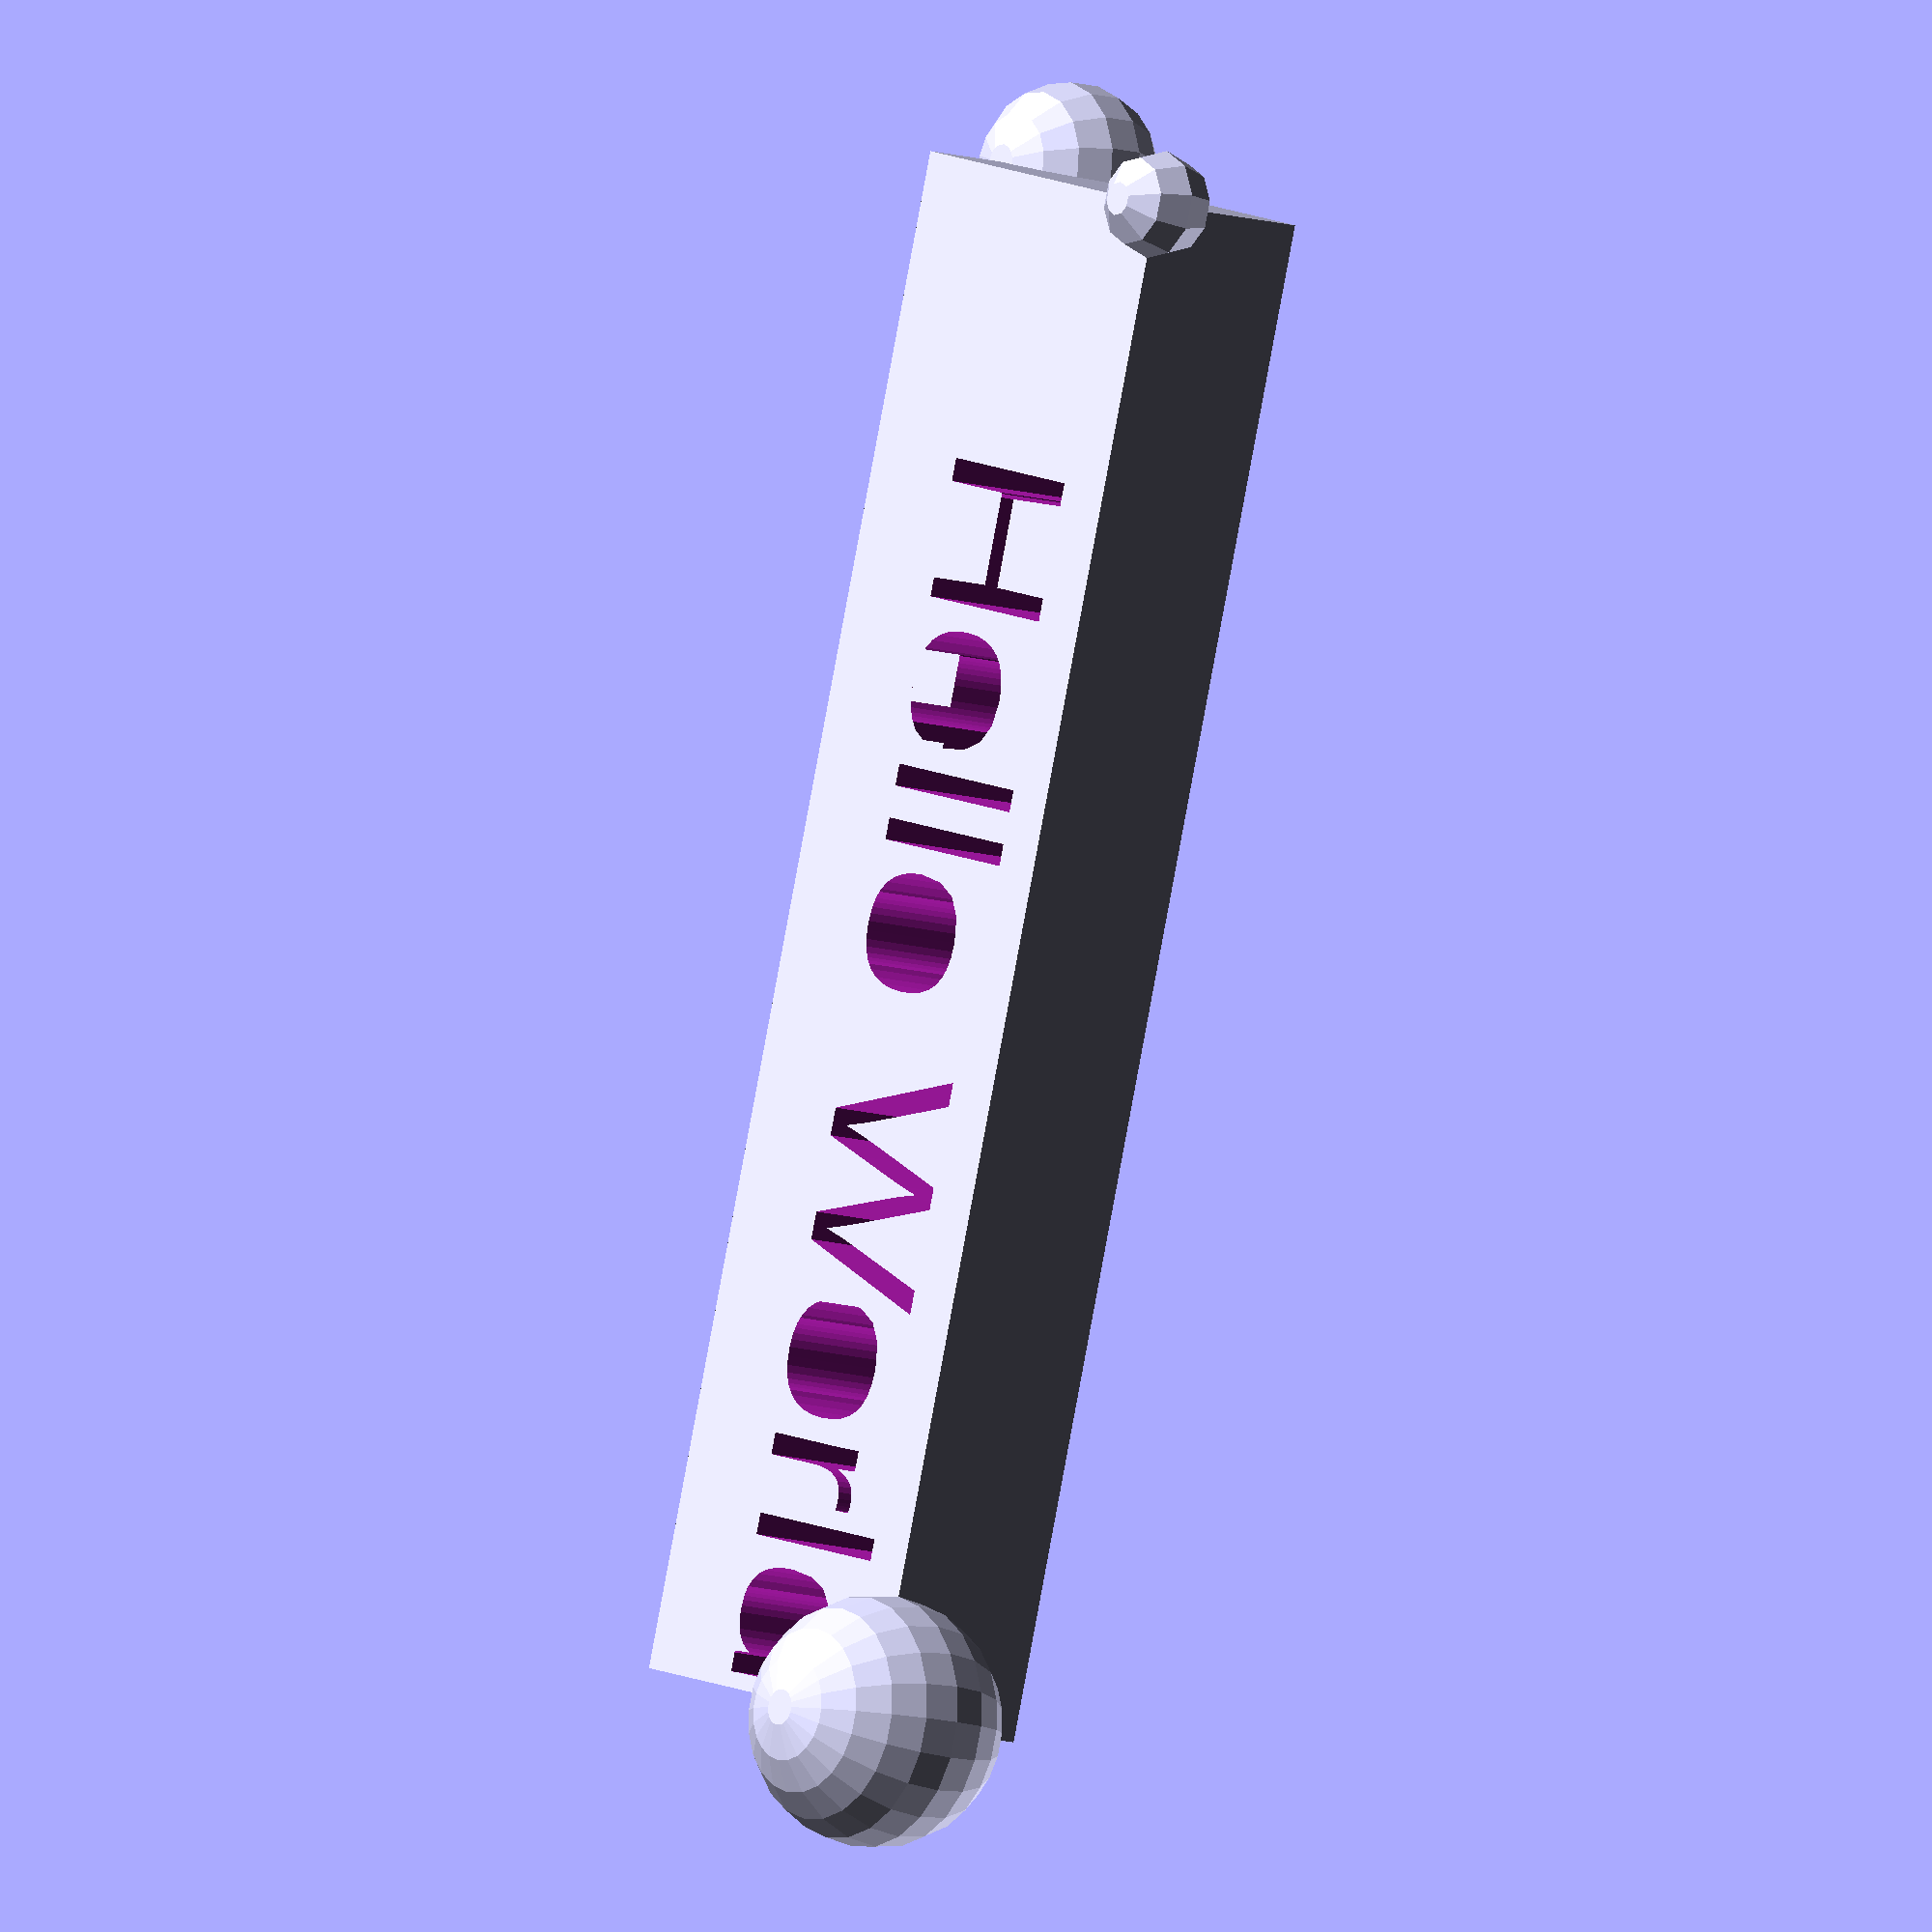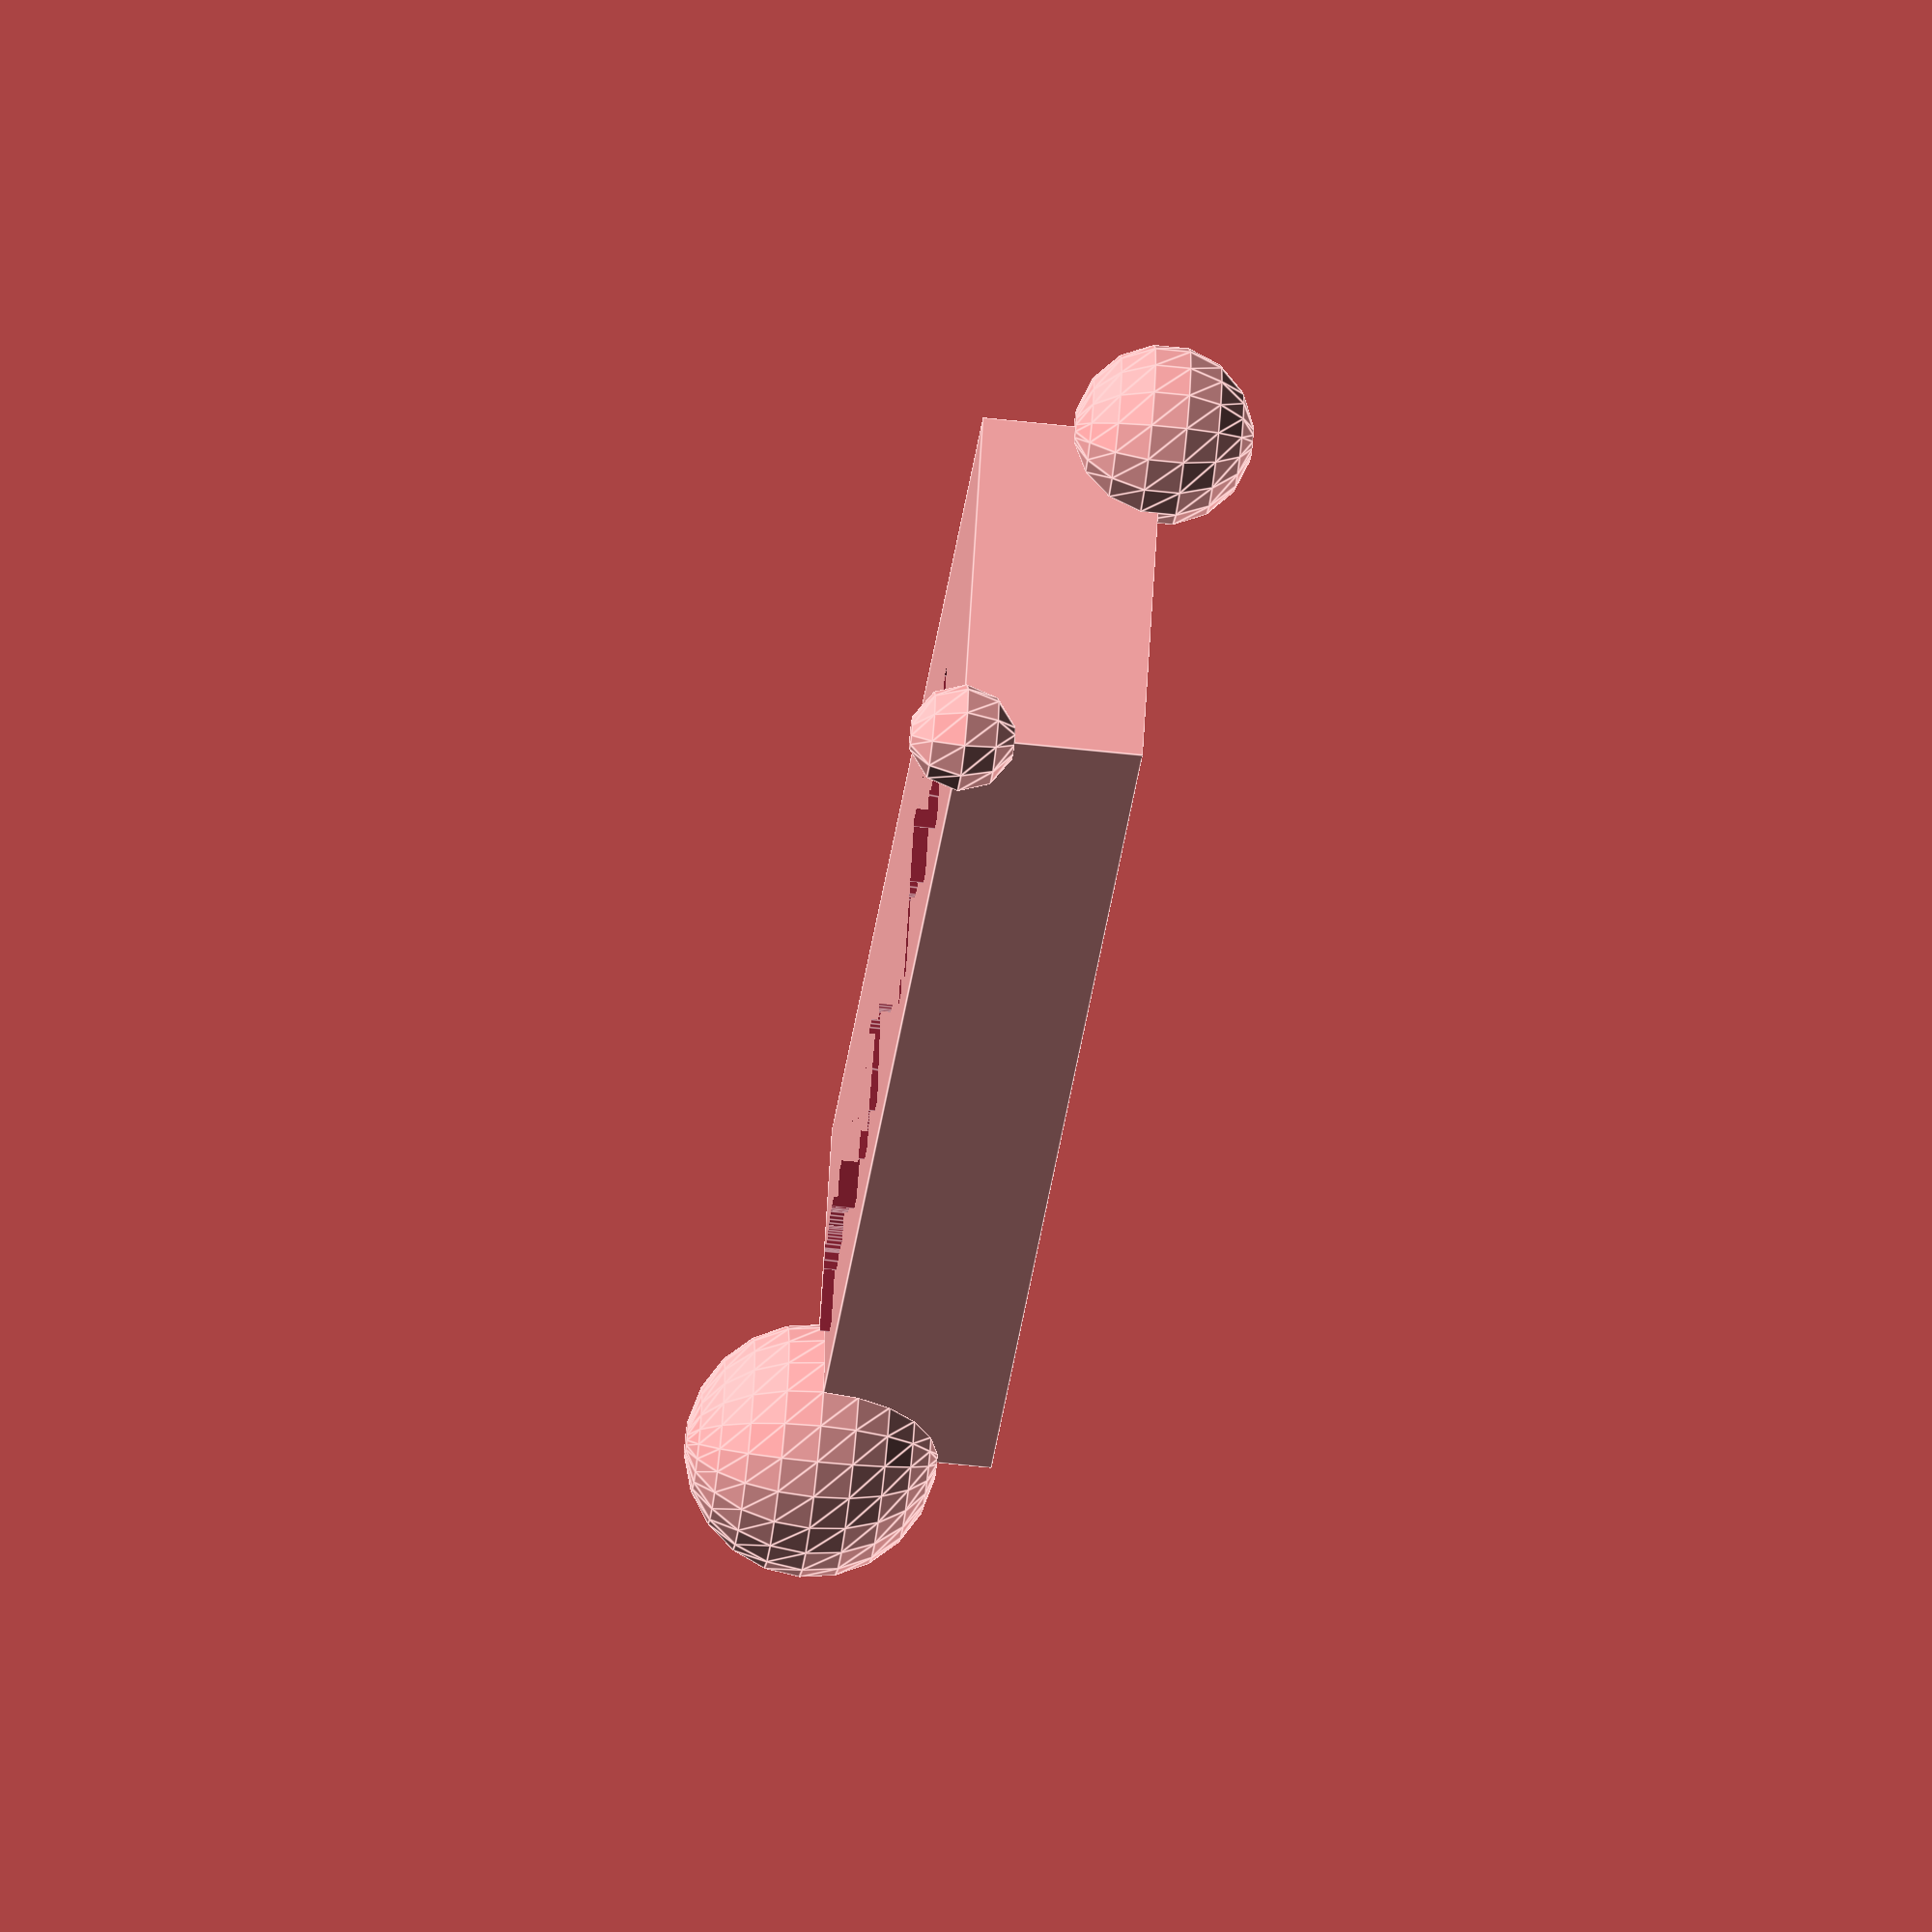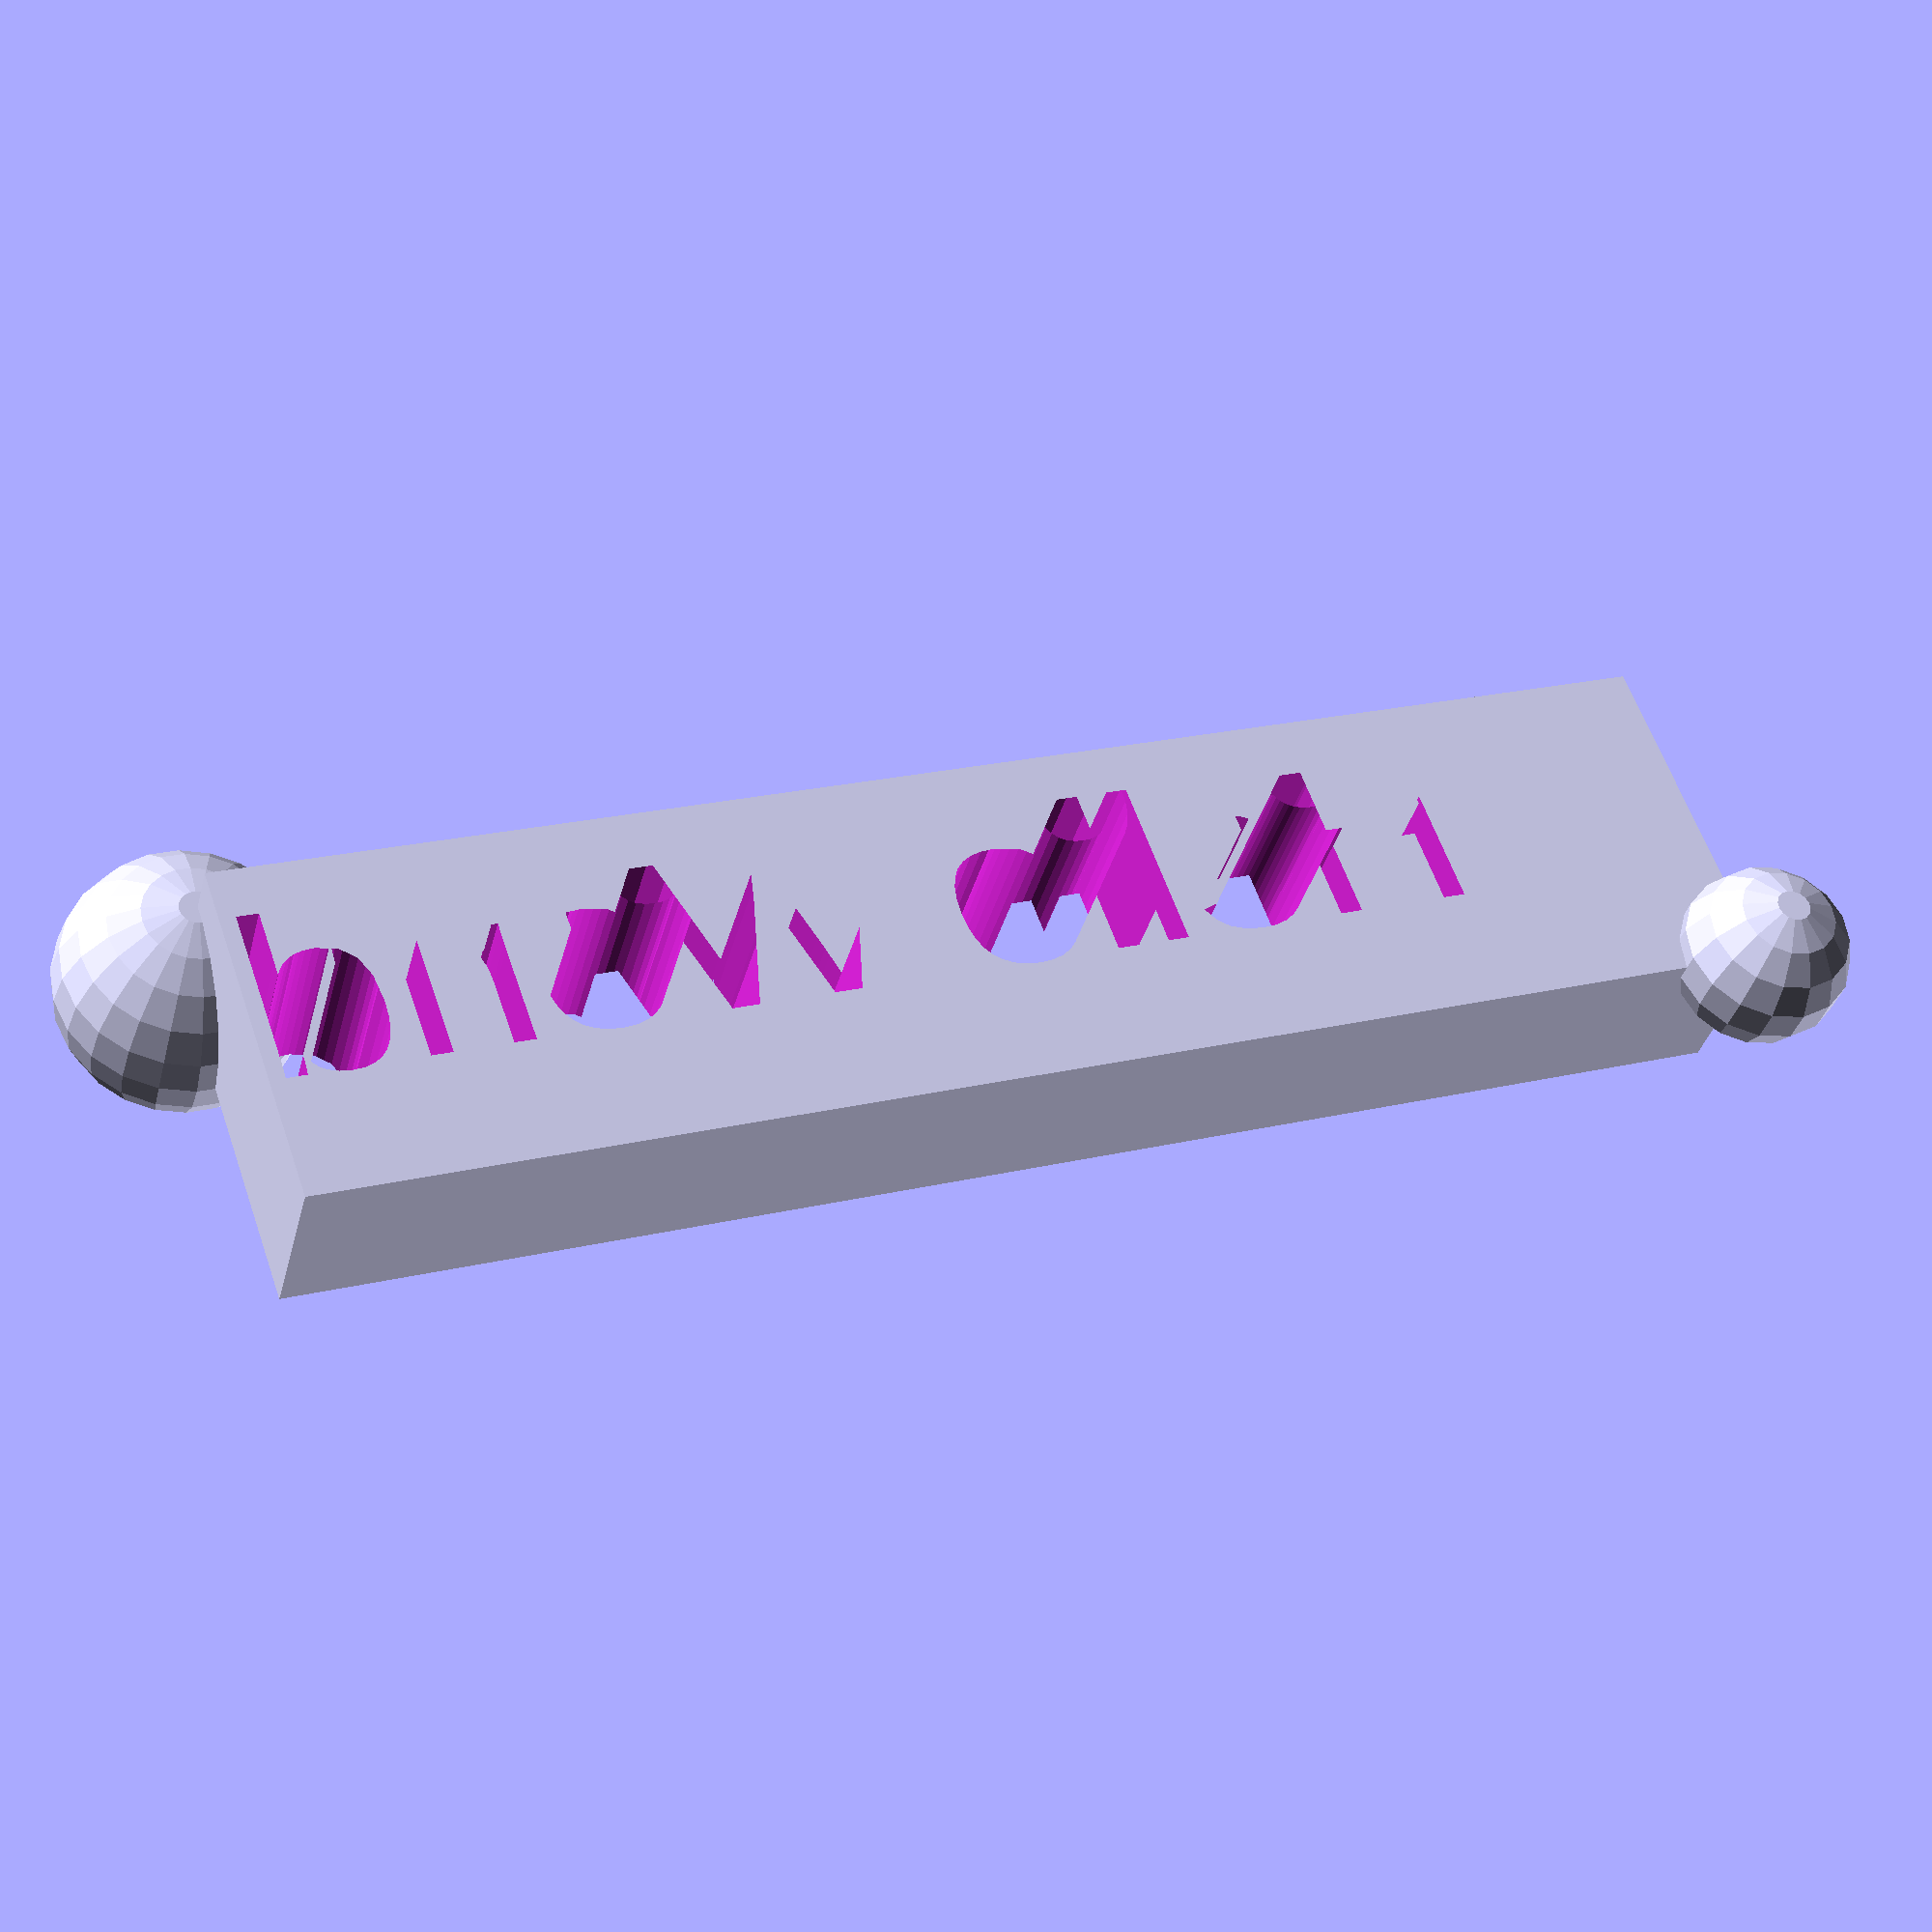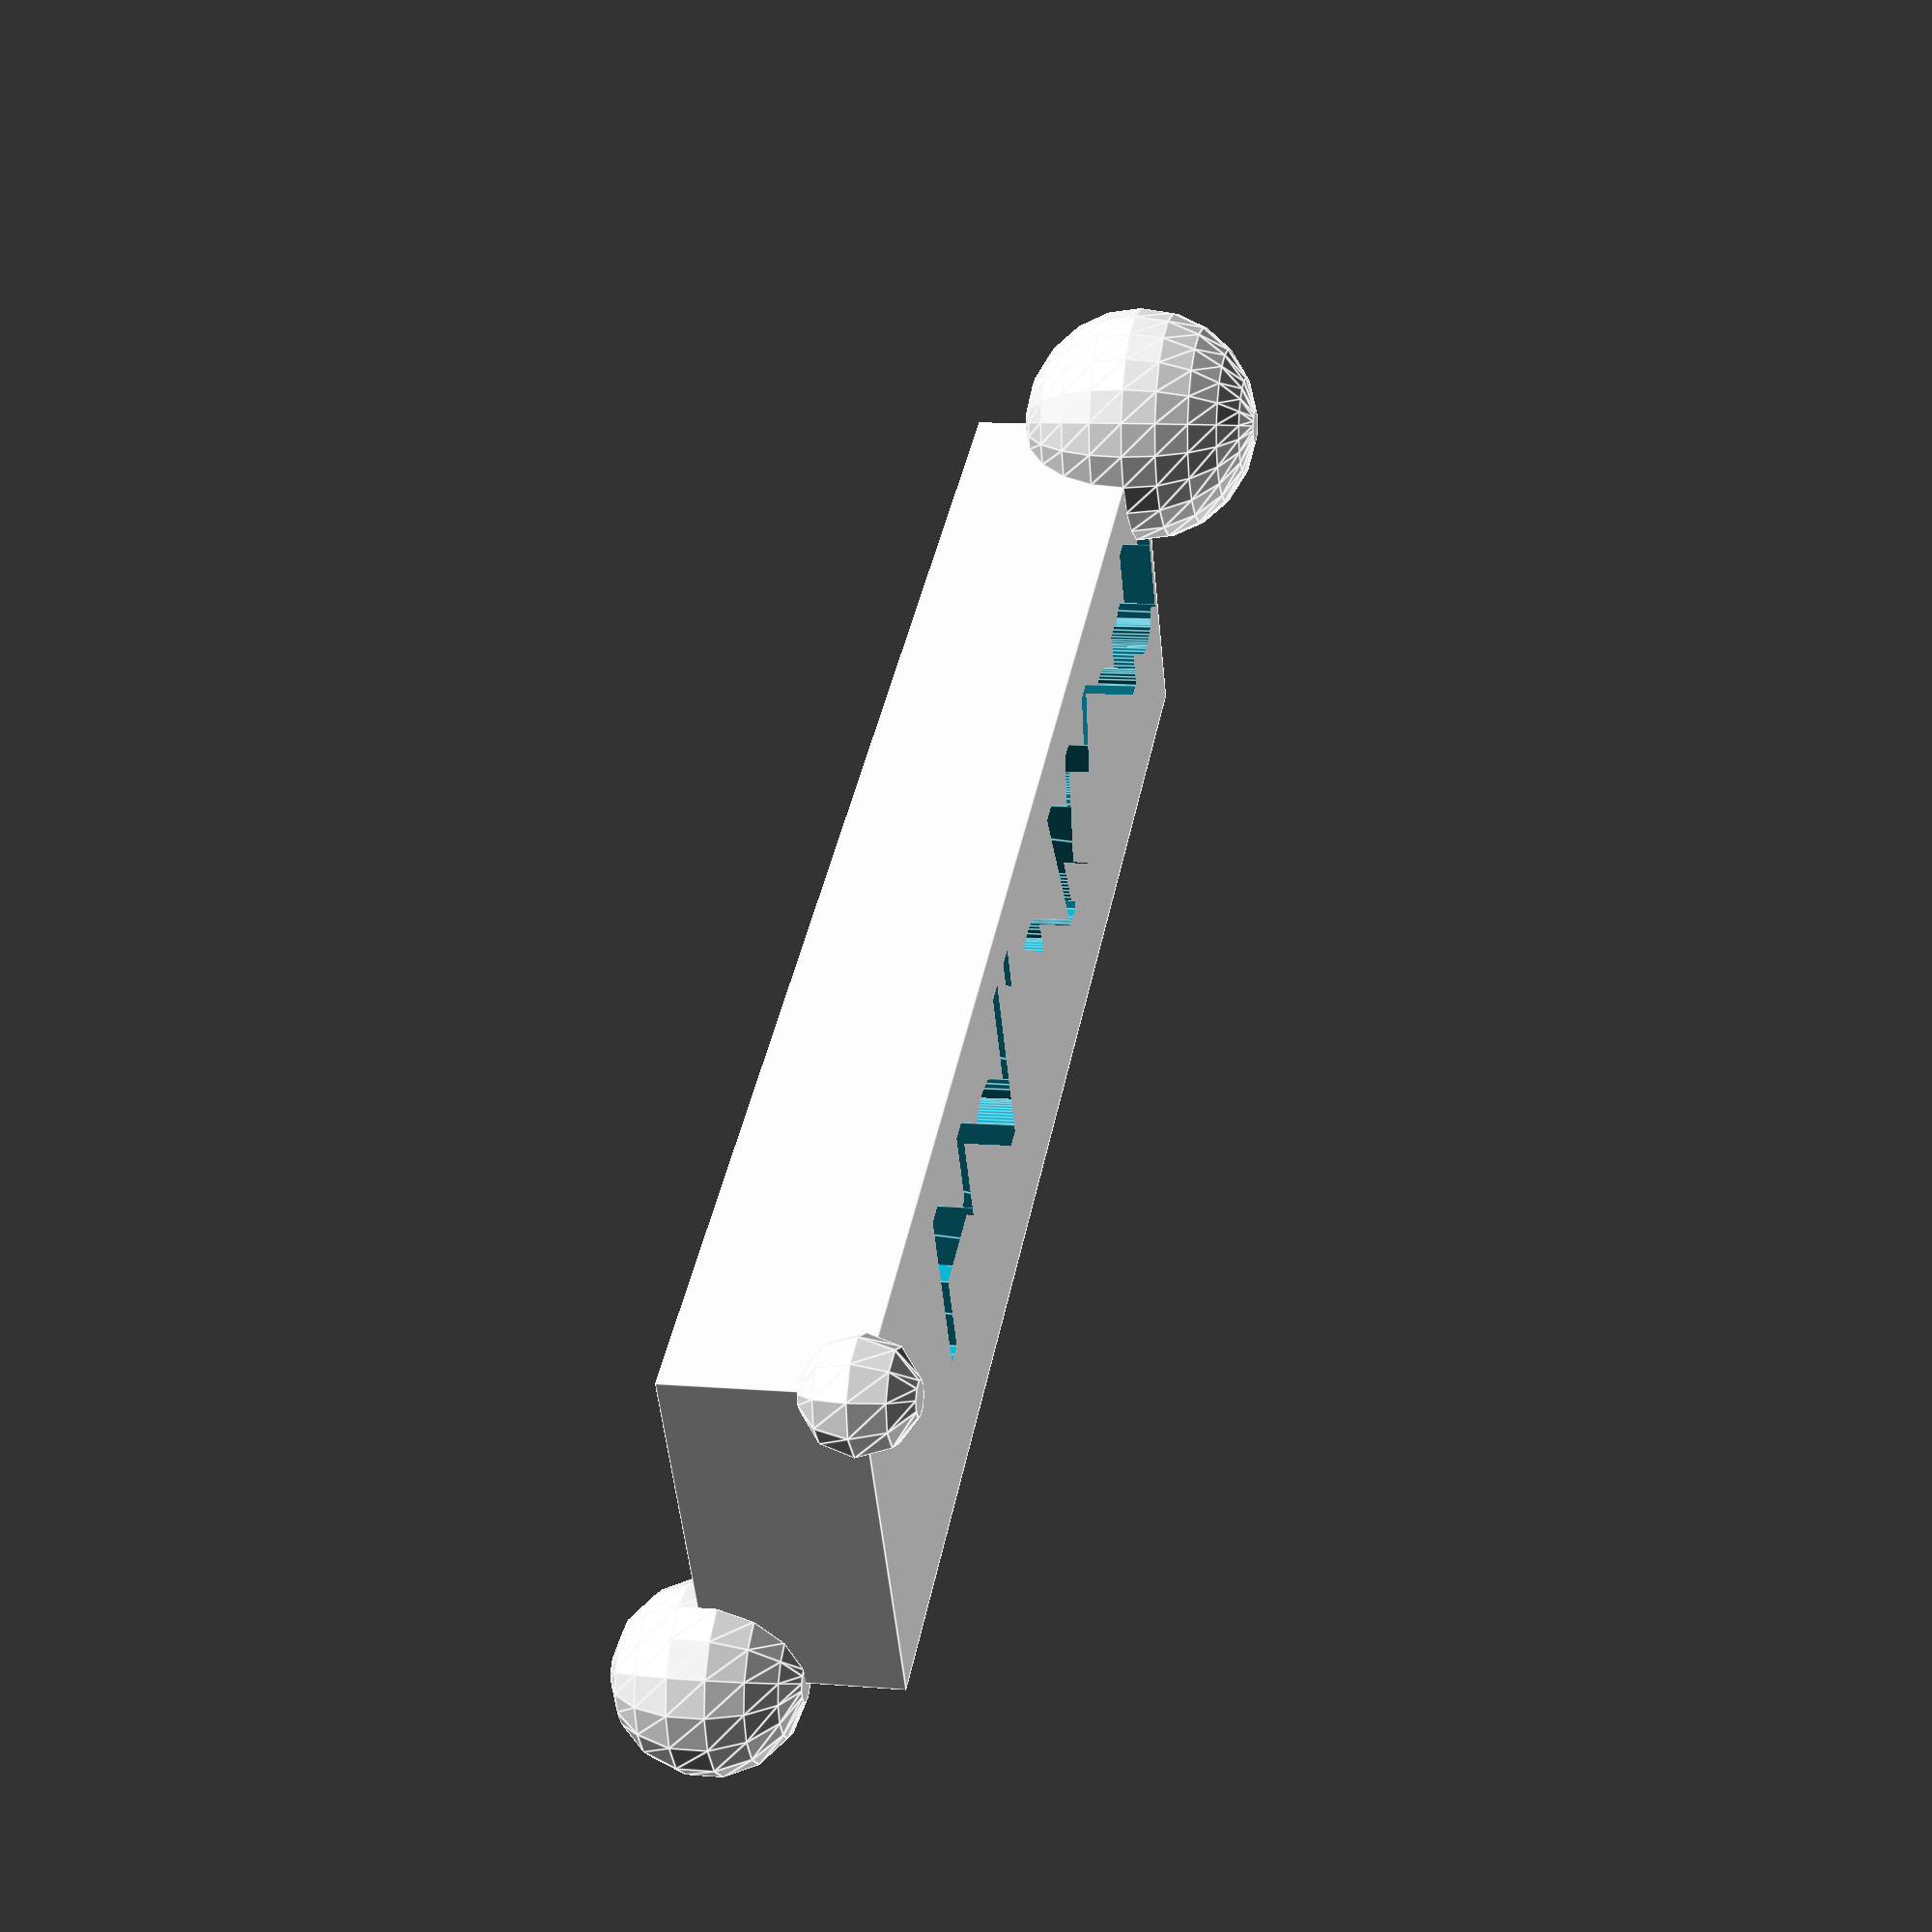
<openscad>

difference() {

    cube([85,20,10]);

    translate([15,7,-10])
        linear_extrude(40)
            text("Hello World !");

}

sphere(5);

translate([85, 20, 10]) sphere (7);

translate([0, 20, 10]) sphere (3);
</openscad>
<views>
elev=190.2 azim=286.3 roll=130.5 proj=o view=solid
elev=237.9 azim=30.1 roll=96.5 proj=o view=edges
elev=35.4 azim=19.6 roll=166.1 proj=p view=wireframe
elev=350.0 azim=331.4 roll=282.0 proj=p view=edges
</views>
